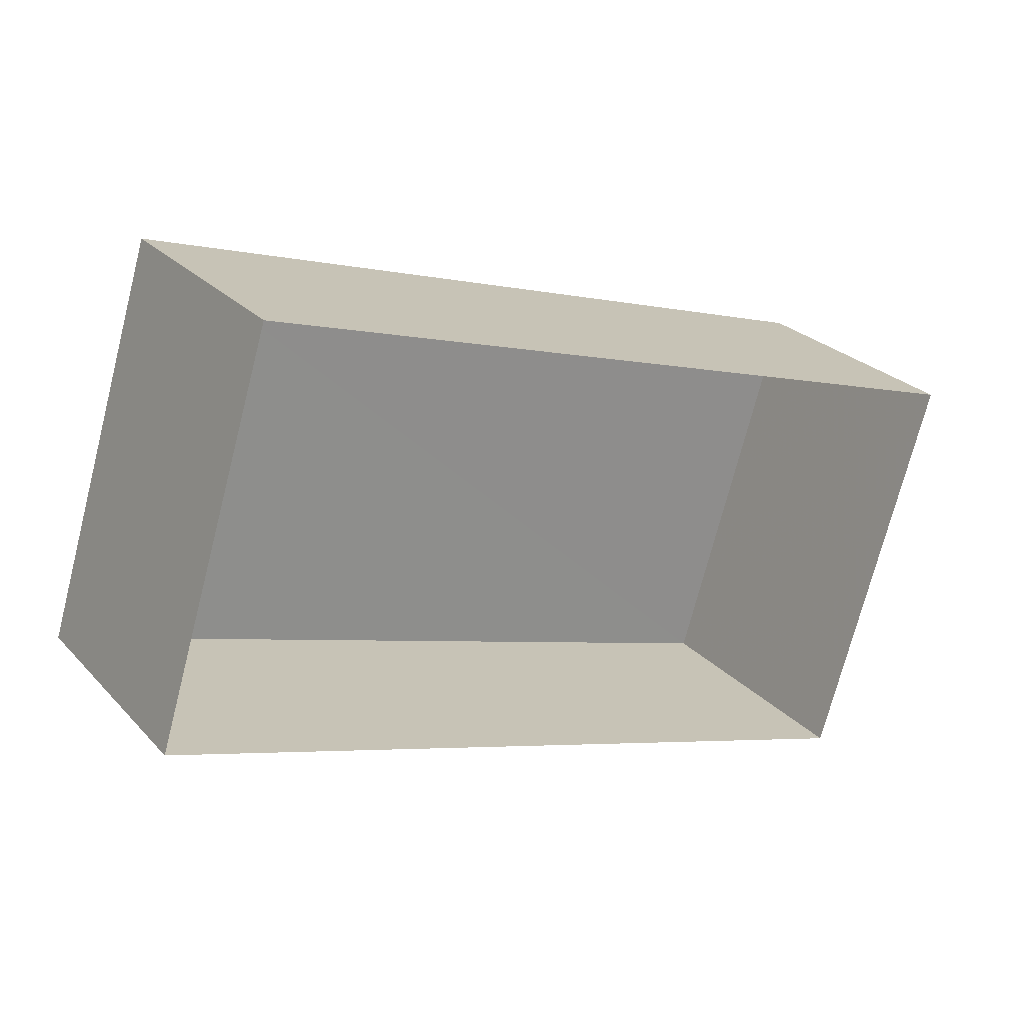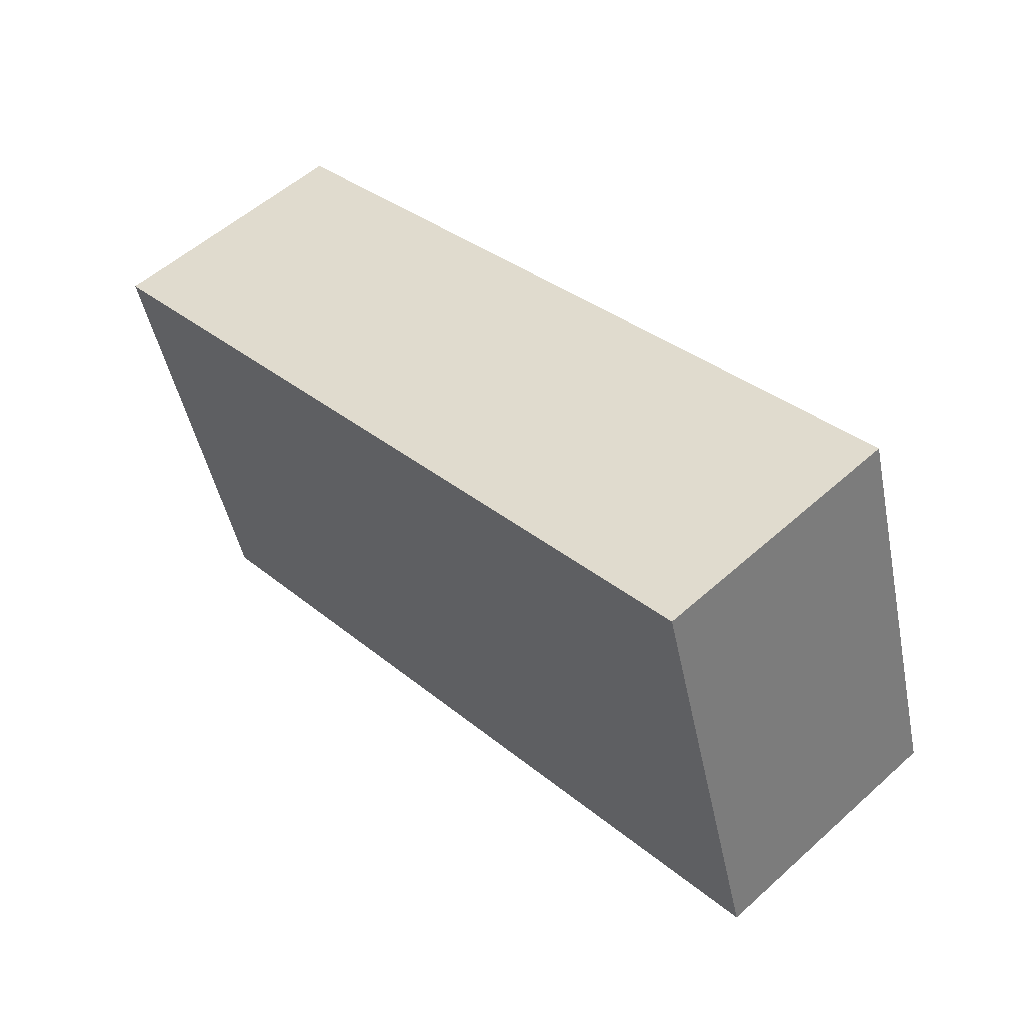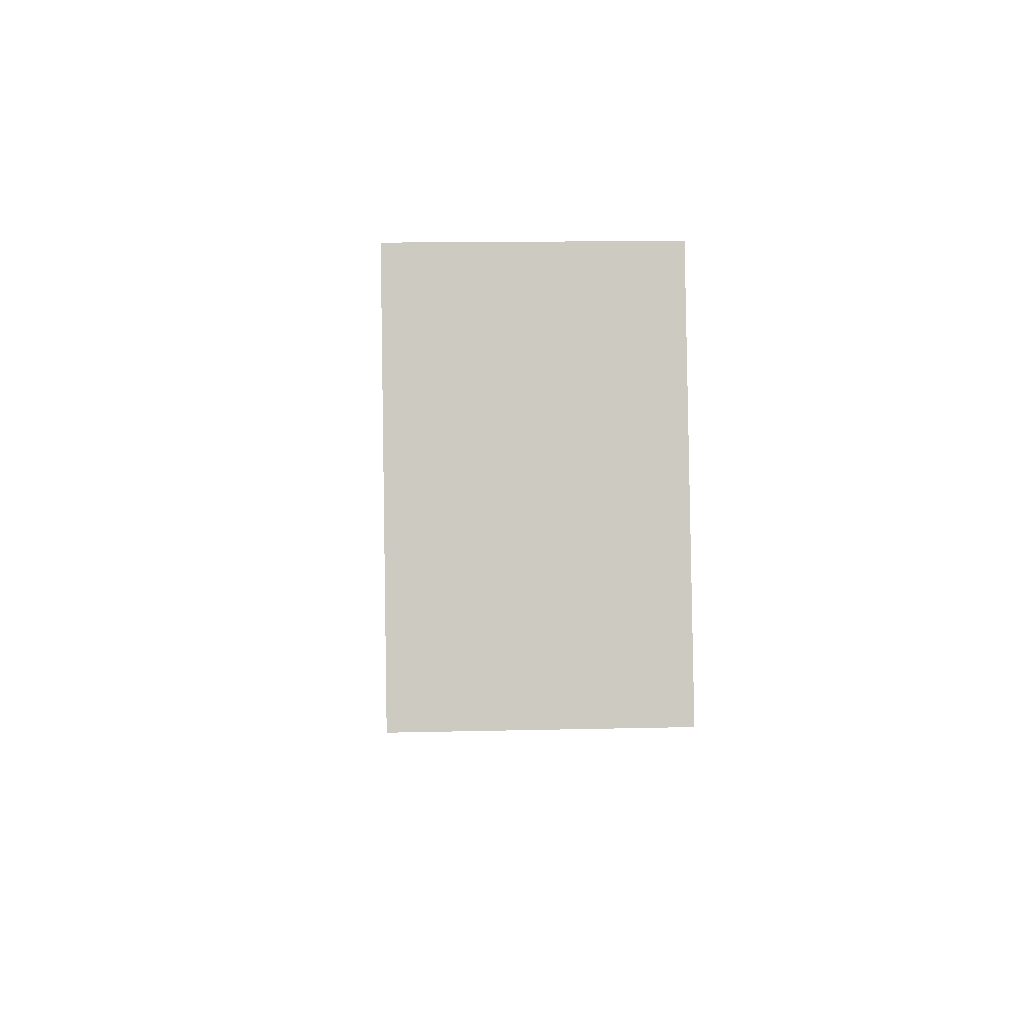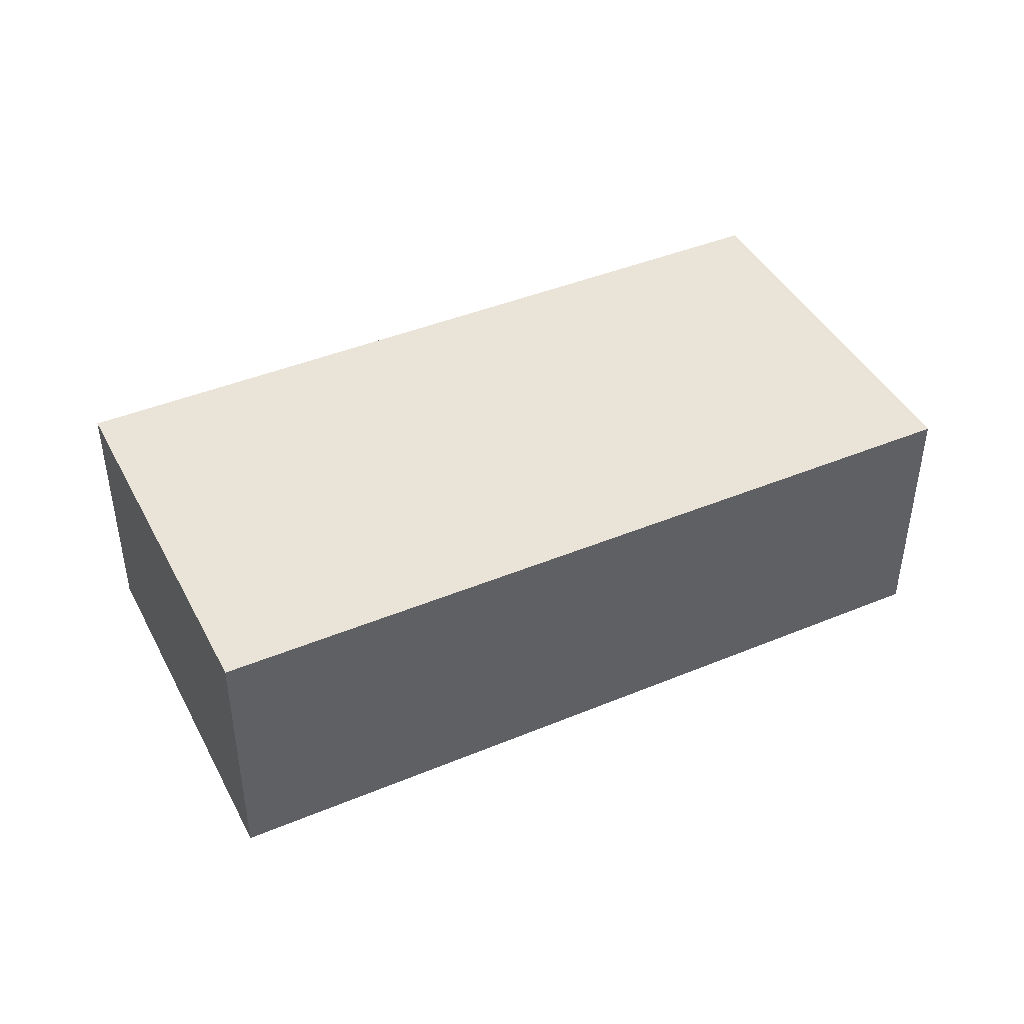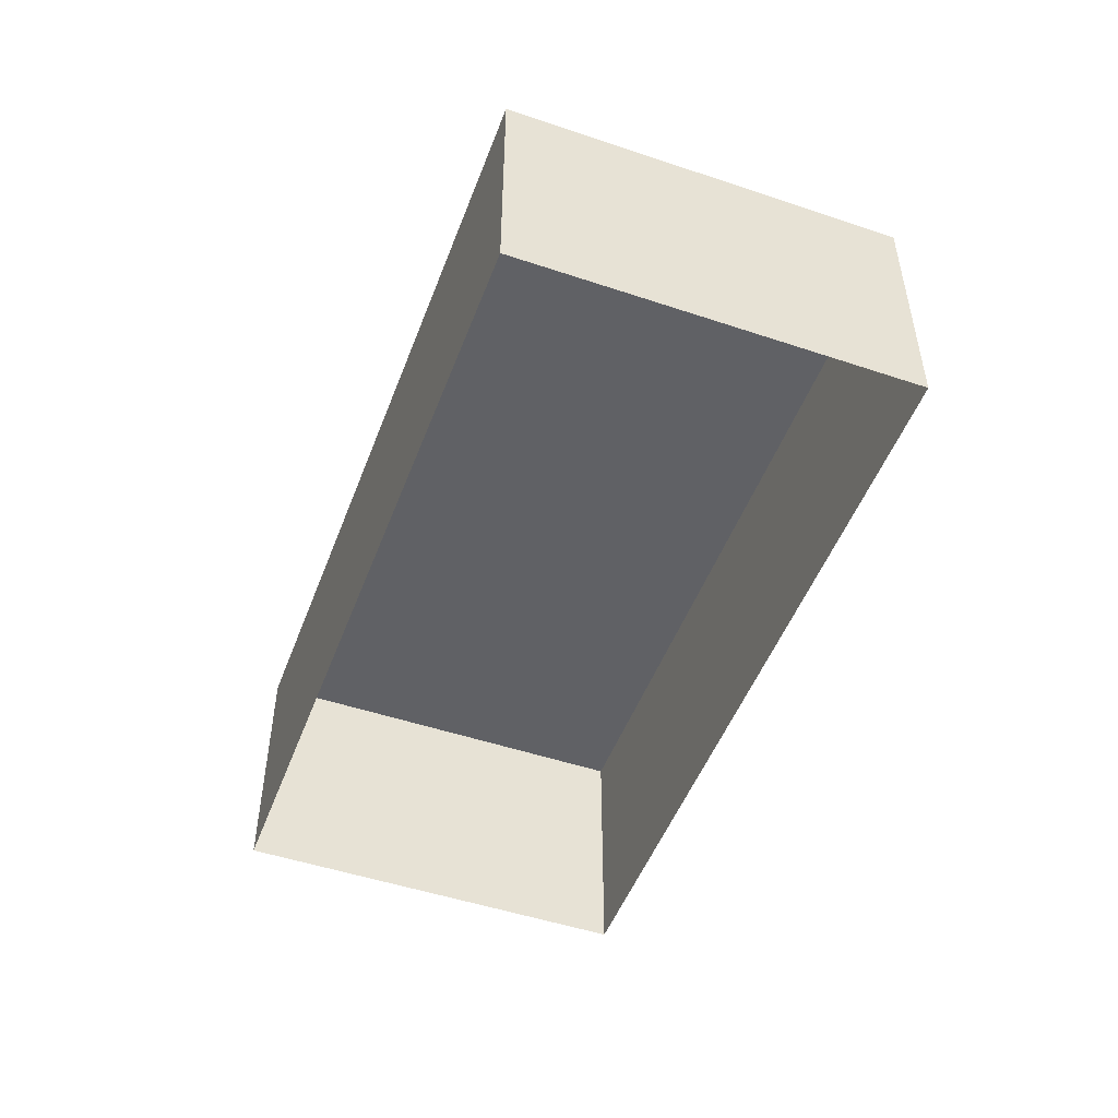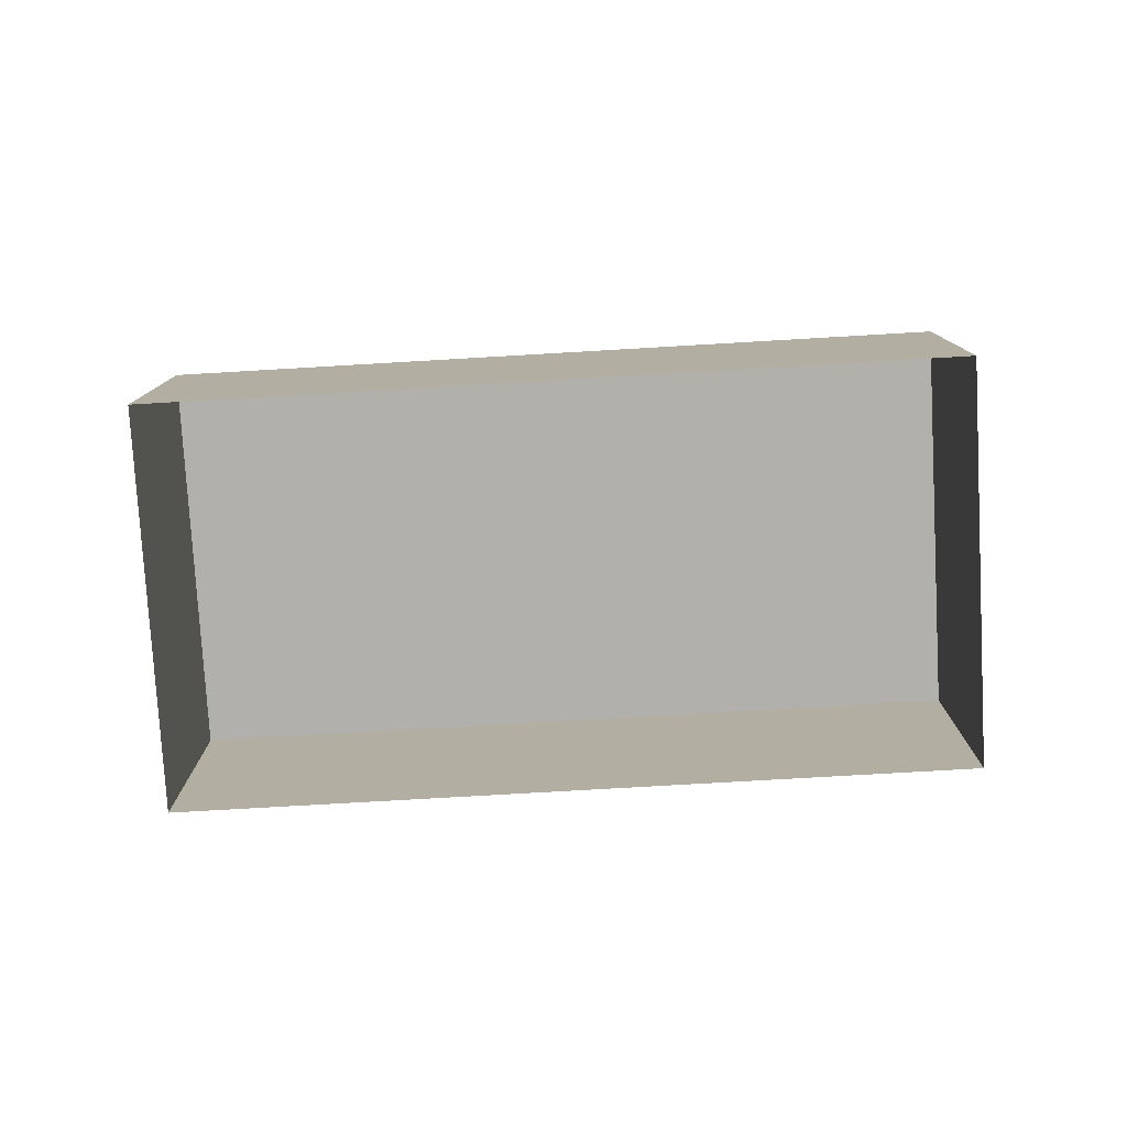
<metadata>
{"format":"obj","ext":"obj","renderer":"f3d","projection":"perspective","resolution":1024,"background":"white","views":[{"elev":25.7,"azim":147.8,"up":"+Y"},{"elev":55.4,"azim":46.8,"up":"+Y"},{"elev":13.9,"azim":86.9,"up":"+Y"},{"elev":43.0,"azim":-9.1,"up":"+Z"},{"elev":-49.7,"azim":-93.2,"up":"+Z"},{"elev":-78.6,"azim":-159.6,"up":"+Z"}]}
</metadata>
<code>
v -8.904e+04 -1.006e+05 1.937
v -8.905e+04 -1.006e+05 1.936
v -8.904e+04 -1.006e+05 1.935
v -8.904e+04 -1.006e+05 1.936
v -8.904e+04 -1.006e+05 3.69
v -8.904e+04 -1.006e+05 3.689
v -8.904e+04 -1.006e+05 3.688
v -8.905e+04 -1.006e+05 3.689
f 1 2 3
f 4 1 3
f 5 6 7
f 8 5 7
f 7 4 3
f 7 6 4
f 6 1 4
f 6 5 1
f 8 2 1
f 5 8 1
f 7 3 2
f 8 7 2

</code>
